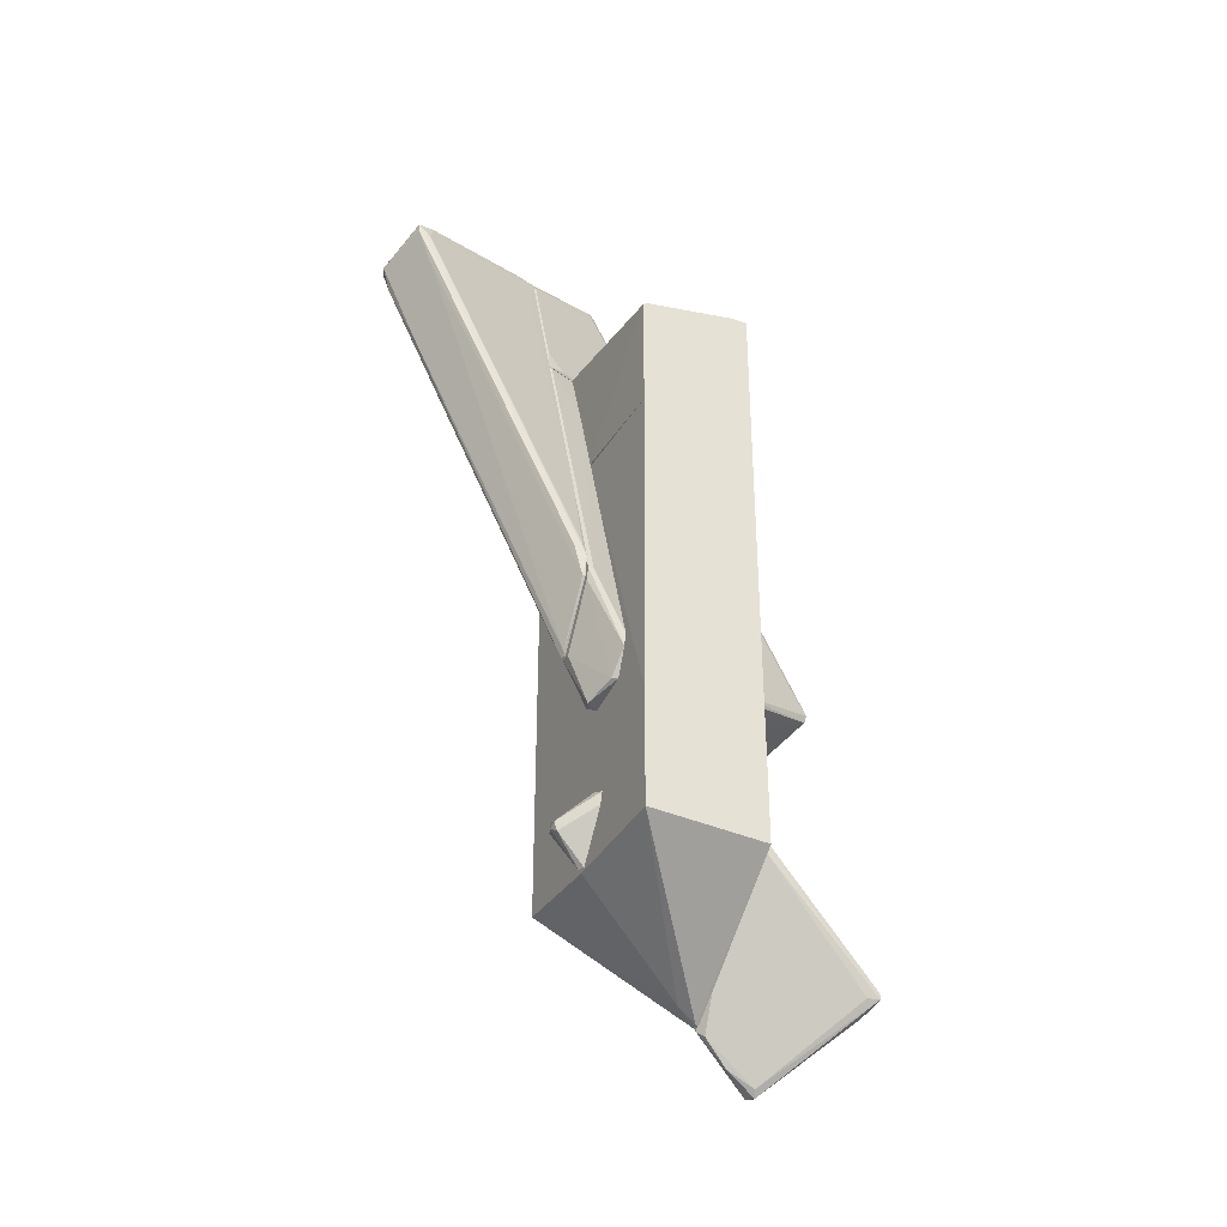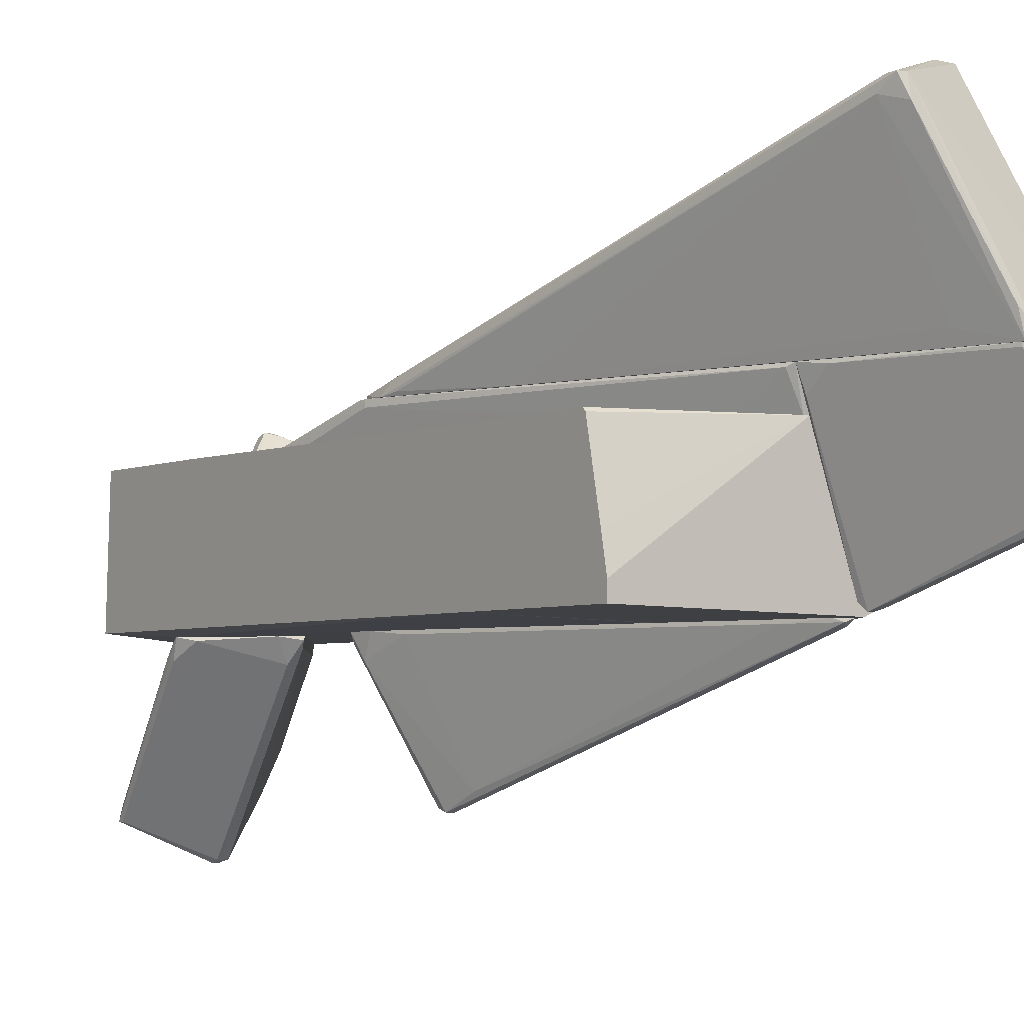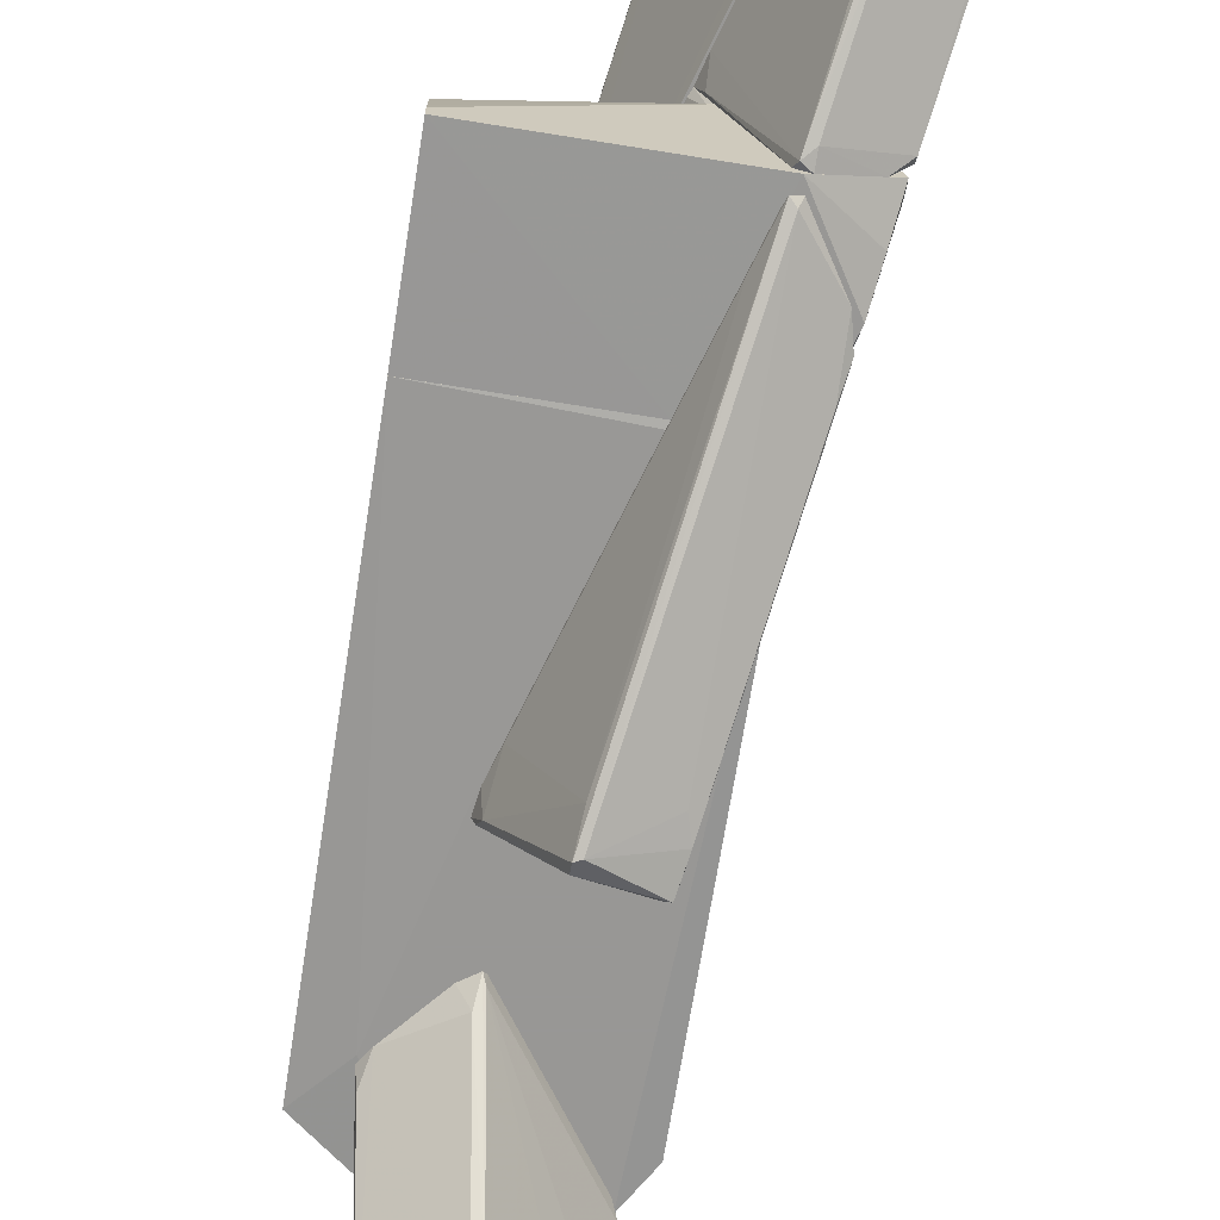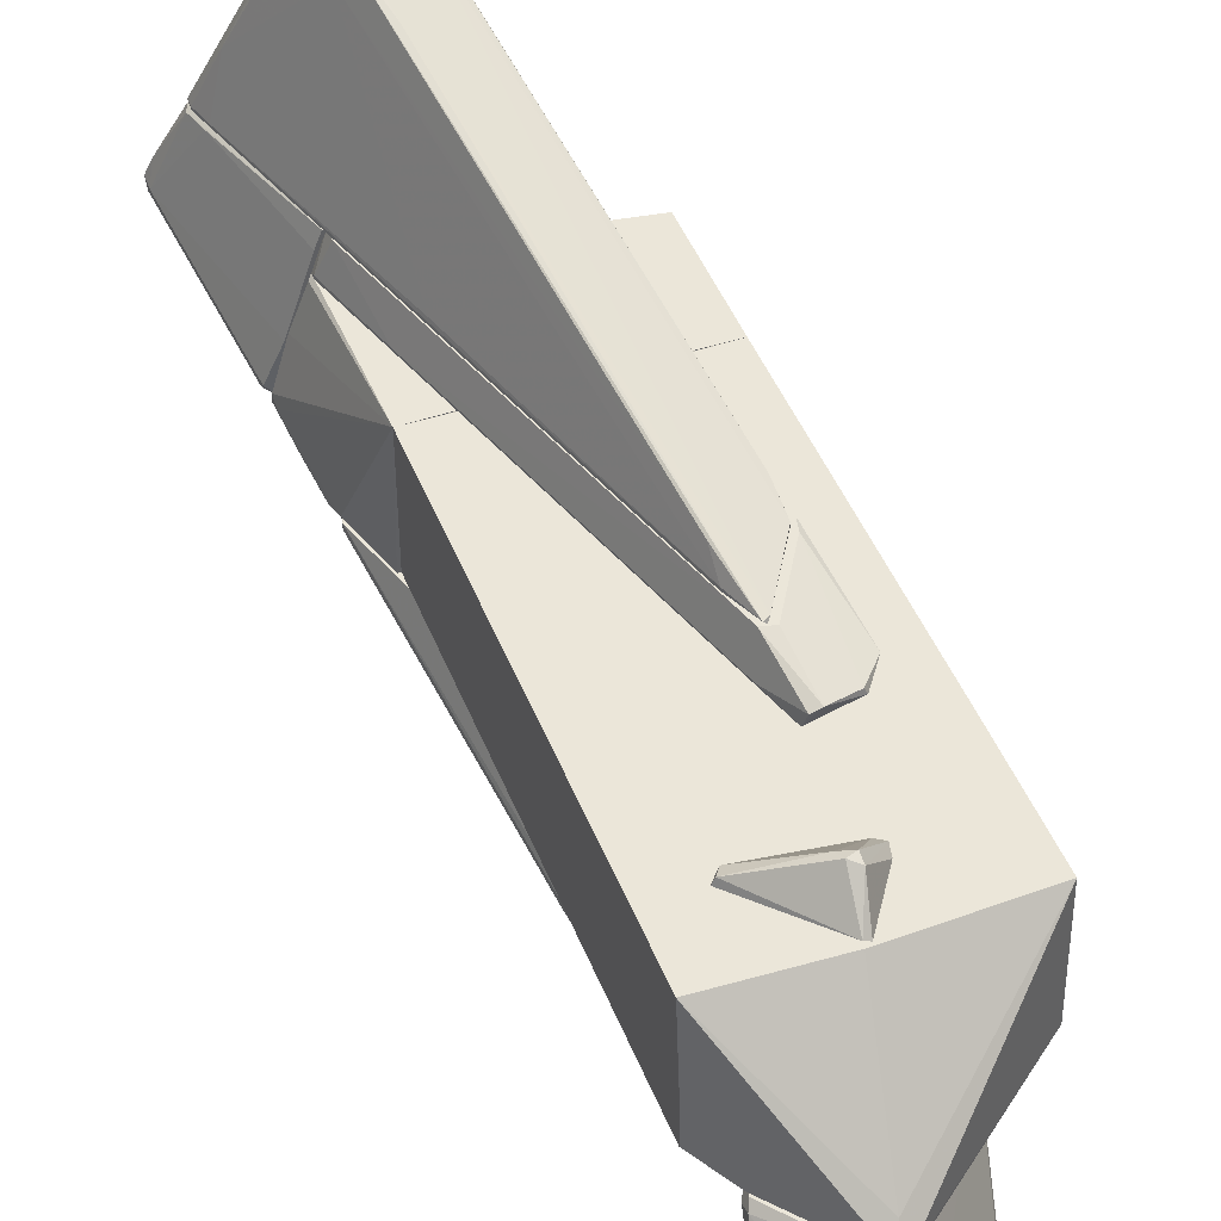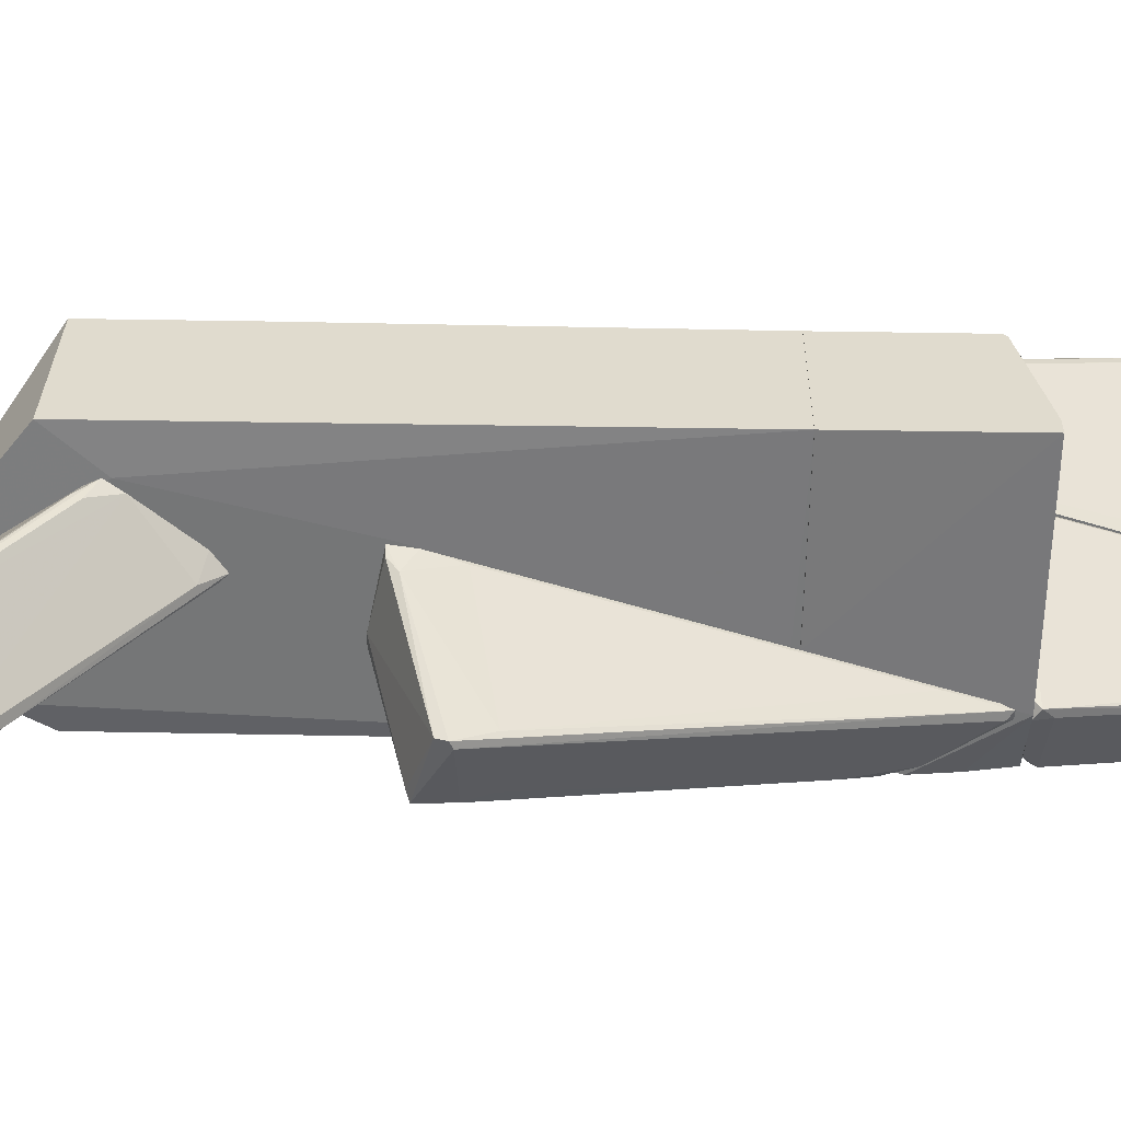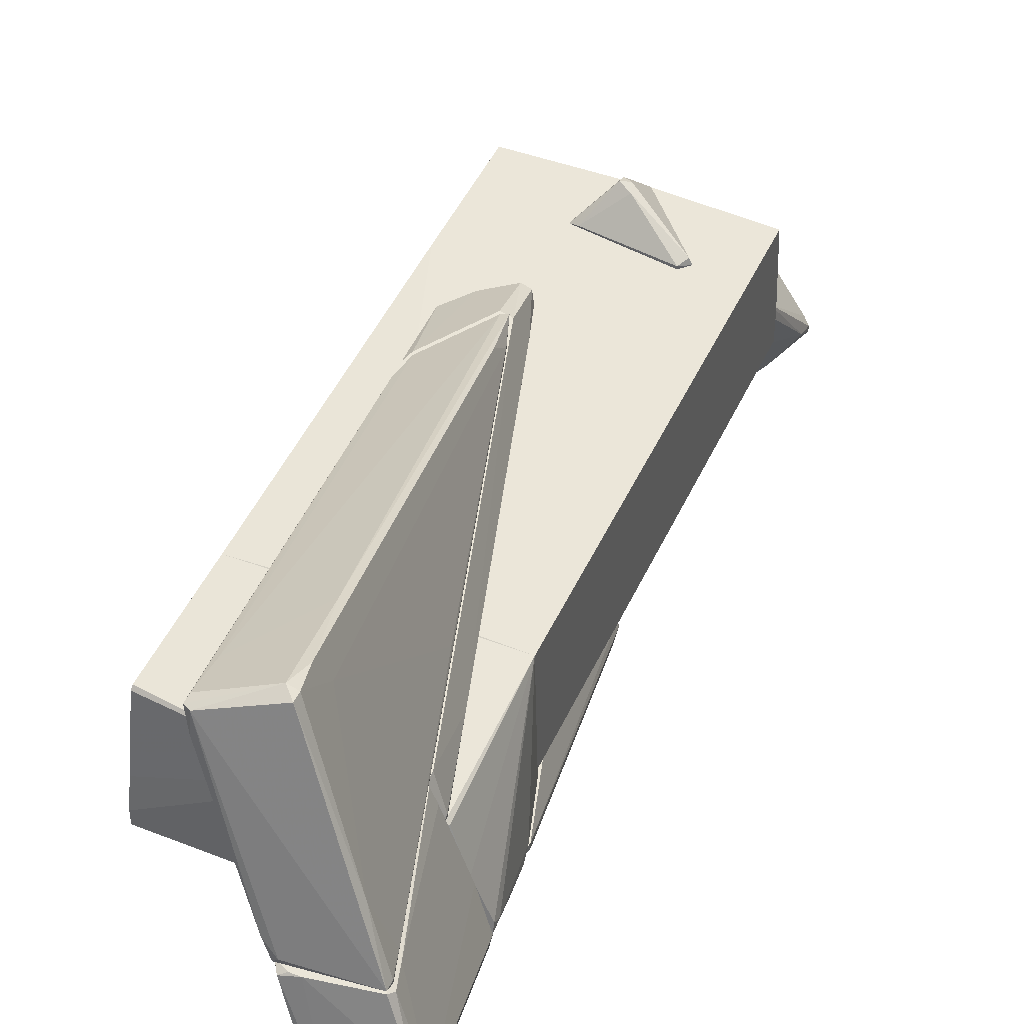
<metadata>
{"format":"obj","ext":"obj","renderer":"f3d","projection":"perspective","resolution":1024,"background":"white","views":[{"elev":-35.8,"azim":63.5,"up":"+Y"},{"elev":-4.3,"azim":143.9,"up":"+Z"},{"elev":-68.2,"azim":171.0,"up":"+Z"},{"elev":46.9,"azim":-21.1,"up":"+Z"},{"elev":-56.7,"azim":89.1,"up":"+Z"},{"elev":46.7,"azim":-156.2,"up":"+Z"}]}
</metadata>
<code>
o convex_0
v 1.188 -0.6652 1.911
v -3.086 9.025 1.911
v -3.086 9.025 1.971
v -0.3177 8.543 5.161
v -1.461 7.521 5.342
v 0.2843 -1.991 1.971
v -1.642 9.326 1.911
v 1.188 0.05762 1.971
v -1.582 8.242 5.462
v -3.086 9.206 1.971
v 0.04333 -1.328 1.911
v -0.2575 8.242 4.921
v -0.2575 7.581 4.921
v 1.188 -0.003636 2.152
v 0.04333 -1.328 1.971
v -1.401 8.062 5.523
v -0.4378 8.604 5.161
v 0.4048 -1.929 1.971
v -1.762 9.387 2.092
v -2.665 8.785 2.994
v -1.582 4.089 2.031
v 0.5855 1.983 1.911
v -1.582 7.279 4.8
v -0.4378 8.665 4.8
v -1.582 8.062 5.462
v -1.1 6.135 4.86
v -0.3177 8.363 5.161
v 0.04333 -0.9058 2.332
v -1.28 8.423 2.152
v 0.3446 -1.991 1.911
v 1.188 -0.6652 1.971
v 1.248 -0.2442 1.911
v -1.521 9.326 2.332
v -2.966 8.603 1.971
f 21 20 34
f 1 2 7
f 2 3 10
f 7 2 10
f 2 1 11
f 11 6 15
f 10 9 17
f 16 4 17
f 9 16 17
f 7 10 19
f 10 17 19
f 10 3 20
f 9 10 20
f 1 7 22
f 12 8 22
f 21 15 23
f 20 21 23
f 4 12 24
f 12 7 24
f 17 4 24
f 5 16 25
f 16 9 25
f 9 20 25
f 23 5 25
f 20 23 25
f 5 6 26
f 16 5 26
f 13 16 26
f 6 18 26
f 18 13 26
f 13 14 27
f 14 4 27
f 4 16 27
f 16 13 27
f 6 5 28
f 15 6 28
f 5 23 28
f 23 15 28
f 7 12 29
f 22 7 29
f 12 22 29
f 11 1 30
f 6 11 30
f 1 18 30
f 18 6 30
f 14 13 31
f 18 1 31
f 13 18 31
f 12 4 32
f 8 12 32
f 4 14 32
f 1 22 32
f 22 8 32
f 14 31 32
f 31 1 32
f 7 19 33
f 19 17 33
f 24 7 33
f 17 24 33
f 3 2 34
f 2 11 34
f 11 15 34
f 20 3 34
f 15 21 34
o convex_1
v 1.368 -5.663 -1.28
v -2.184 -8.672 -3.206
v -2.184 -8.672 -3.086
v 0.164 -3.917 -1.341
v -0.2573 -7.228 -4.771
v -0.7386 -9.094 -1.883
v 1.007 -8.01 -4.109
v -1.882 -7.047 -1.28
v -0.7386 -8.492 -1.28
v -0.799 -9.516 -2.484
v -0.4978 -7.167 -4.711
v 1.428 -5.603 -1.642
v -2.184 -8.311 -2.966
v -1.942 -6.988 -1.461
v 0.6457 -7.95 -4.229
v 0.4649 -4.158 -1.28
v -1.04 -9.455 -2.424
v 0.9465 -8.01 -3.868
v 0.104 -4.038 -1.461
v -0.2573 -7.107 -4.711
v 0.2244 -4.279 -1.702
v 1.007 -7.89 -4.109
v -0.6182 -8.612 -1.401
v -1.942 -8.492 -3.447
v -1.942 -7.167 -1.401
v 1.489 -5.422 -1.28
v -0.3774 -7.287 -4.771
v -0.6786 -9.395 -2.424
v -1.702 -8.13 -3.688
v -1.22 -9.335 -2.665
v 0.104 -3.978 -1.28
v 1.308 -5.122 -1.341
v 0.5853 -8.251 -3.929
v -0.3177 -6.446 -4.049
v -1.822 -6.746 -1.28
v 1.428 -5.784 -1.581
v -2.063 -8.793 -3.026
v 0.164 -7.408 -1.28
f 62 70 72
f 35 42 43
f 36 37 47
f 39 41 49
f 42 35 50
f 40 43 51
f 44 40 51
f 47 48 53
f 39 45 54
f 38 50 55
f 41 39 56
f 46 41 56
f 39 54 56
f 43 40 57
f 43 42 59
f 47 37 59
f 42 48 59
f 48 47 59
f 51 43 59
f 41 46 60
f 50 35 60
f 45 39 61
f 39 49 61
f 49 58 61
f 40 44 62
f 44 41 62
f 41 52 62
f 57 40 62
f 36 47 63
f 47 53 63
f 58 36 63
f 45 61 63
f 61 58 63
f 44 51 64
f 36 58 64
f 50 38 65
f 42 50 65
f 38 53 65
f 55 50 66
f 54 55 66
f 56 54 66
f 46 56 66
f 60 46 66
f 50 60 66
f 41 44 67
f 49 41 67
f 58 49 67
f 44 64 67
f 64 58 67
f 53 38 68
f 54 45 68
f 38 55 68
f 55 54 68
f 45 63 68
f 63 53 68
f 48 42 69
f 53 48 69
f 42 65 69
f 65 53 69
f 52 41 70
f 41 60 70
f 60 35 70
f 62 52 70
f 37 36 71
f 59 37 71
f 51 59 71
f 36 64 71
f 64 51 71
f 35 43 72
f 43 57 72
f 57 62 72
f 70 35 72
o convex_2
v 0.4648 -1.809 -1.702
v -2.786 4.27 -1.401
v -2.665 3.728 -1.642
v -1.762 5.956 -1.341
v -0.4981 -1.147 -3.869
v -0.7991 -2.231 -1.28
v -1.702 -1.629 -3.507
v 0.5856 -1.99 -1.28
v -2.786 4.27 -1.28
v -0.6185 -1.087 -3.869
v -1.762 -1.267 -3.146
v -1.943 5.956 -1.28
v -1.882 5.835 -1.401
v -0.4981 -1.328 -3.808
v -0.6185 -2.231 -1.461
v 0.3444 -0.9663 -1.34
v -0.5585 -0.5449 -3.567
v -0.8591 -2.231 -1.401
v -1.822 -1.027 -3.327
v 0.5252 -1.99 -1.461
v -1.461 4.992 -1.341
v -1.702 5.774 -1.28
v -1.581 -1.688 -3.387
v -2.665 4.811 -1.341
v -1.762 -1.447 -3.327
v -1.642 0.4788 -1.28
v -1.702 -0.6054 -3.267
v 0.5252 -1.569 -1.28
f 93 94 100
f 76 77 82
f 77 79 82
f 76 82 85
f 84 76 85
f 77 73 86
f 79 77 86
f 80 78 87
f 73 77 89
f 77 76 89
f 88 73 89
f 87 78 90
f 74 75 91
f 82 79 91
f 73 80 92
f 86 73 92
f 80 87 92
f 87 86 92
f 89 76 93
f 88 89 93
f 76 84 94
f 84 81 94
f 93 76 94
f 79 86 95
f 86 87 95
f 90 79 95
f 87 90 95
f 75 74 96
f 74 81 96
f 81 84 96
f 85 75 96
f 84 85 96
f 81 74 97
f 83 81 97
f 79 90 97
f 90 83 97
f 74 91 97
f 91 79 97
f 78 80 98
f 81 83 98
f 90 78 98
f 83 90 98
f 80 94 98
f 94 81 98
f 75 85 99
f 85 82 99
f 91 75 99
f 82 91 99
f 80 73 100
f 73 88 100
f 88 93 100
f 94 80 100
o convex_3
v -2.846 6.197 -0.8586
v -1.883 9.387 1.911
v -2.064 9.387 1.911
v -0.7388 6.197 1.911
v -2.244 6.197 1.911
v -3.688 9.568 0.5856
v -1.822 6.318 -1.22
v -2.485 9.869 0.04445
v -3.086 9.206 1.911
v -3.147 6.318 -0.5574
v -1.642 9.267 1.85
v -3.688 9.447 0.4051
v -3.026 8.664 1.85
v -2.003 6.197 -1.22
v -0.8595 6.678 1.85
v -2.545 9.568 -0.07598
v -3.688 9.327 0.5255
v -3.147 6.438 -0.6778
v -2.425 9.869 0.1649
v -2.846 6.197 0.2252
v -2.605 9.869 0.2252
v -2.003 6.498 -1.159
v -3.568 9.508 0.8868
v -1.762 9.447 1.85
v -2.364 9.568 0.04445
v -1.762 6.197 -1.099
v -0.8595 6.257 1.489
v -2.364 6.197 1.609
v -3.628 9.568 0.4051
v -3.147 9.086 1.85
v -1.642 9.267 1.911
f 111 124 131
f 102 103 104
f 101 104 105
f 104 103 105
f 105 103 109
f 104 101 114
f 107 111 115
f 108 107 116
f 106 112 117
f 101 110 118
f 117 112 118
f 110 117 118
f 101 105 120
f 110 101 120
f 117 110 120
f 119 108 121
f 114 101 122
f 107 114 122
f 116 107 122
f 101 118 122
f 118 116 122
f 109 103 123
f 106 117 123
f 103 121 123
f 121 106 123
f 103 102 124
f 111 119 124
f 121 103 124
f 119 121 124
f 107 108 125
f 111 107 125
f 108 119 125
f 119 111 125
f 104 114 126
f 114 107 126
f 115 104 127
f 107 115 127
f 104 126 127
f 126 107 127
f 105 113 128
f 113 117 128
f 120 105 128
f 117 120 128
f 112 106 129
f 108 116 129
f 118 112 129
f 116 118 129
f 106 121 129
f 121 108 129
f 105 109 130
f 113 105 130
f 117 113 130
f 109 123 130
f 123 117 130
f 102 104 131
f 104 115 131
f 115 111 131
f 124 102 131
o convex_4
v 2.271 -3.616 1.248
v -2.364 -6.204 -1.22
v -1.882 -6.985 -1.28
v 2.271 3.186 -1.22
v -2.364 3.186 1.248
v -2.364 -6.023 1.248
v -2.364 3.186 -1.28
v 2.271 -6.204 -1.22
v 2.271 3.186 1.188
v 2.271 -6.083 1.248
v -0.6182 -8.432 -1.28
v 1.489 -5.3 -1.28
v -0.7384 -8.432 -1.22
v -0.257 -6.143 1.248
v -0.01653 3.125 1.248
v -0.8591 3.065 -1.28
v -0.6182 -8.131 -0.8586
v -2.364 -6.204 -0.6178
v 0.6455 -1.931 -1.28
v -0.6182 -8.432 -1.22
f 141 148 151
f 136 133 137
f 132 136 137
f 134 133 138
f 136 135 138
f 133 136 138
f 135 132 139
f 132 135 140
f 135 136 140
f 132 137 141
f 139 132 141
f 134 138 142
f 135 139 143
f 139 142 143
f 142 138 143
f 137 134 144
f 134 142 144
f 141 137 145
f 136 132 146
f 132 140 146
f 140 136 146
f 138 135 147
f 143 138 147
f 137 144 148
f 145 137 148
f 141 145 148
f 133 134 149
f 137 133 149
f 134 137 149
f 135 143 150
f 147 135 150
f 143 147 150
f 139 141 151
f 142 139 151
f 144 142 151
f 148 144 151
o convex_5
v -3.087 6.197 -0.738
v 2.271 6.197 -0.9185
v 2.271 6.076 -0.3168
v -2.424 3.187 -1.28
v 2.271 3.187 1.188
v -2.424 6.197 1.248
v -2.364 3.187 1.248
v 2.271 3.187 -1.22
v 2.271 5.715 1.188
v -1.882 6.197 -1.28
v 2.271 6.197 -1.22
v -0.9794 6.197 1.248
v -2.845 4.632 -1.28
v -0.07678 3.187 1.248
v -3.087 6.136 -0.5576
v -0.9191 3.187 -1.28
v 2.271 5.775 1.128
v -2.484 6.136 1.188
v -3.087 5.955 -0.6779
v -2.785 4.331 -1.22
v -2.966 5.414 -1.039
v -2.785 6.197 0.345
f 158 169 173
f 153 154 156
f 153 152 157
f 155 156 158
f 156 155 159
f 153 156 159
f 156 154 160
f 152 153 161
f 153 159 162
f 161 153 162
f 154 153 163
f 153 157 163
f 157 158 163
f 161 155 164
f 158 156 165
f 156 160 165
f 163 158 165
f 160 163 165
f 159 155 167
f 155 161 167
f 162 159 167
f 161 162 167
f 160 154 168
f 154 163 168
f 163 160 168
f 158 157 169
f 166 152 170
f 158 166 170
f 155 158 171
f 164 155 171
f 170 164 171
f 158 170 171
f 152 161 172
f 161 164 172
f 170 152 172
f 164 170 172
f 157 152 173
f 152 166 173
f 166 158 173
f 169 157 173
o convex_6
v 0.5253 -5.121 1.248
v -1.28 -4.579 1.309
v -1.28 -4.579 1.248
v -0.2575 -6.084 1.309
v -0.01646 -5.362 1.911
v 0.4049 -4.82 1.309
v -1.401 -4.76 1.369
v -0.1369 -6.084 1.248
v -0.1974 -5.422 1.911
v -1.461 -4.76 1.248
v -0.01646 -5.542 1.85
v 0.5856 -4.88 1.248
v -0.2575 -5.242 1.85
f 180 182 186
f 176 175 179
f 176 174 181
f 180 177 182
f 175 176 183
f 180 175 183
f 177 180 183
f 176 181 183
f 181 177 183
f 181 174 184
f 177 181 184
f 182 177 184
f 178 182 184
f 174 176 185
f 179 178 185
f 176 179 185
f 184 174 185
f 178 184 185
f 179 175 186
f 178 179 186
f 175 180 186
f 182 178 186
o convex_7
v 1.247 -2.833 1.248
v -2.424 6.076 1.248
v -2.424 6.076 1.309
v -0.6785 6.076 1.85
v 0.224 -1.99 1.911
v -0.9194 6.136 1.248
v 1.308 -0.545 1.911
v -2.183 6.197 1.911
v 0.3448 -3.013 1.248
v 1.549 -1.99 1.248
v -0.739 6.197 1.911
v 0.5857 -3.074 1.549
v -2.183 5.955 1.911
v 1.609 -2.351 1.309
v 0.1036 -2.291 1.309
v 0.4652 -2.05 1.911
v -2.424 6.197 1.248
v 1.308 -0.545 1.79
v -0.5581 4.993 1.248
v 0.4048 -3.074 1.489
v -1.942 4.45 1.309
v 1.247 -0.7855 1.911
v -0.9794 6.197 1.248
v 1.187 -2.833 1.369
f 208 202 210
f 187 188 192
f 191 193 194
f 188 187 195
f 187 192 196
f 190 192 197
f 193 190 197
f 194 193 197
f 195 187 198
f 191 194 199
f 194 189 199
f 187 196 200
f 188 195 201
f 193 191 202
f 191 198 202
f 188 189 203
f 192 188 203
f 189 194 203
f 194 197 203
f 190 193 204
f 200 196 204
f 193 200 204
f 192 190 205
f 196 192 205
f 190 204 205
f 204 196 205
f 198 191 206
f 195 198 206
f 201 195 206
f 201 206 207
f 189 188 207
f 199 189 207
f 191 199 207
f 188 201 207
f 206 191 207
f 200 193 208
f 193 202 208
f 197 192 209
f 192 203 209
f 203 197 209
f 198 187 210
f 187 200 210
f 202 198 210
f 200 208 210

</code>
